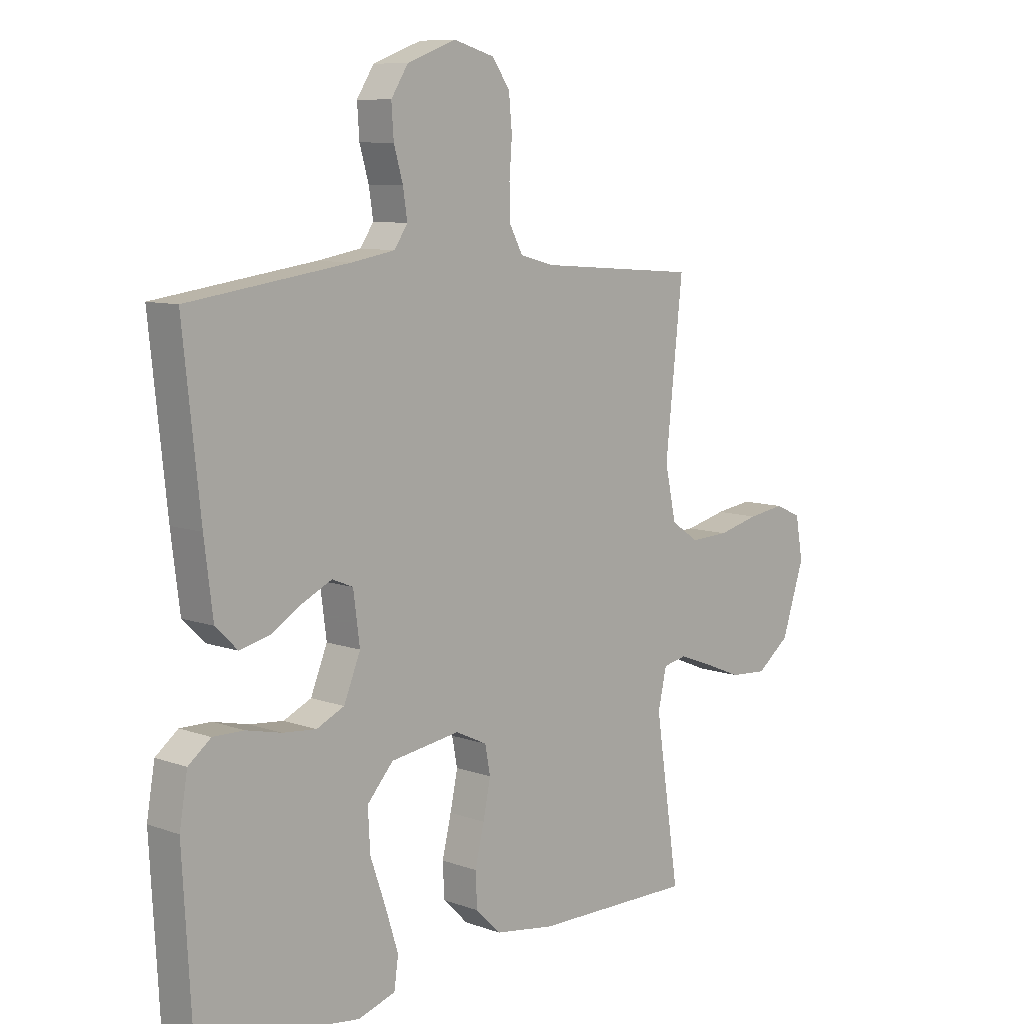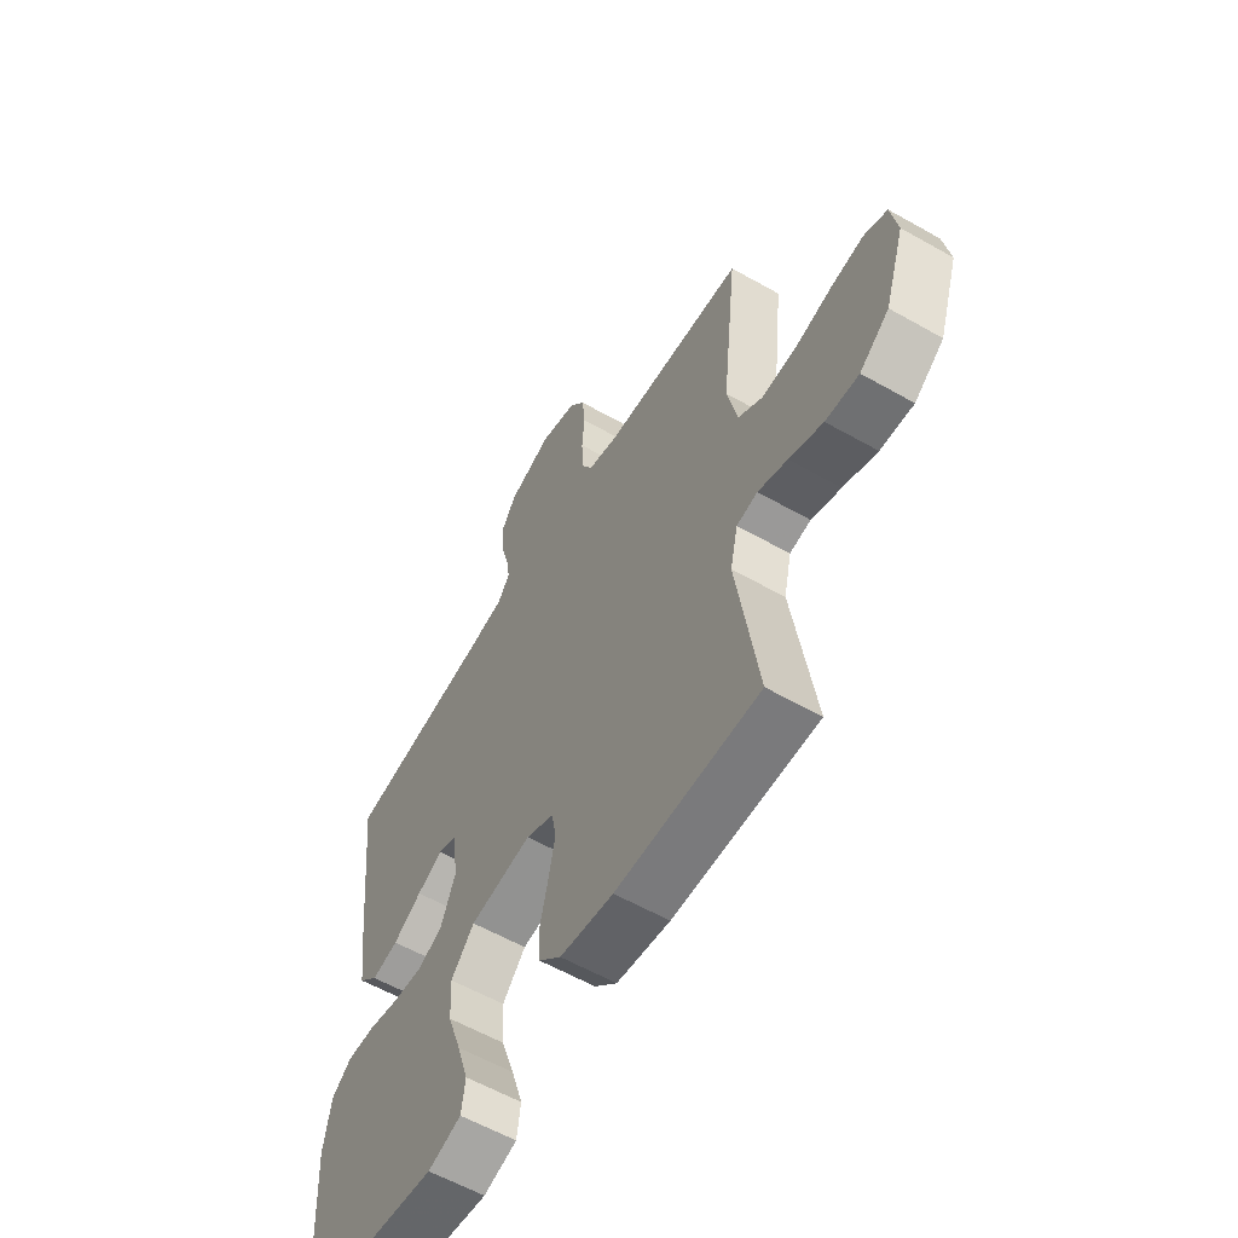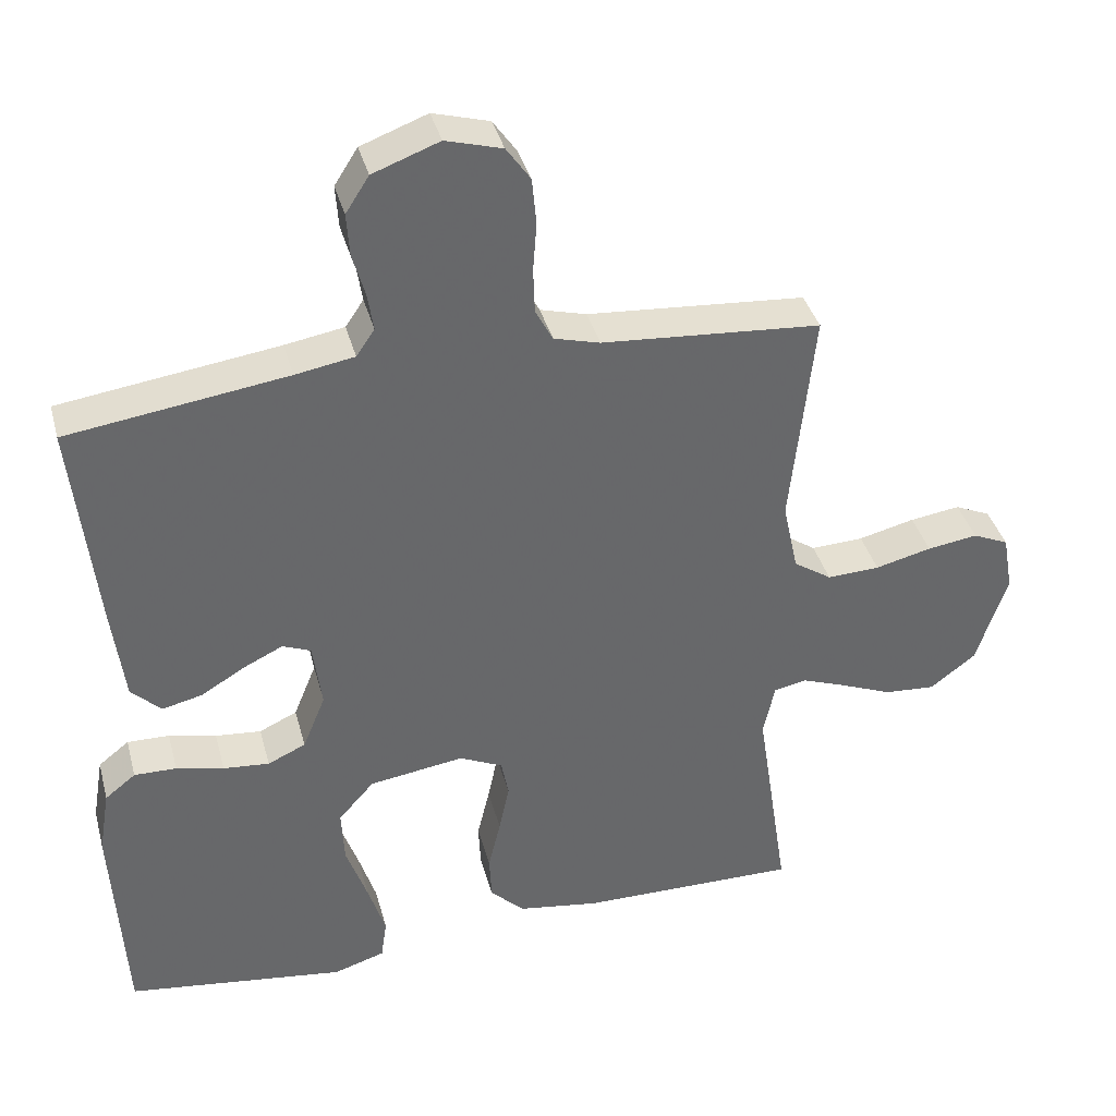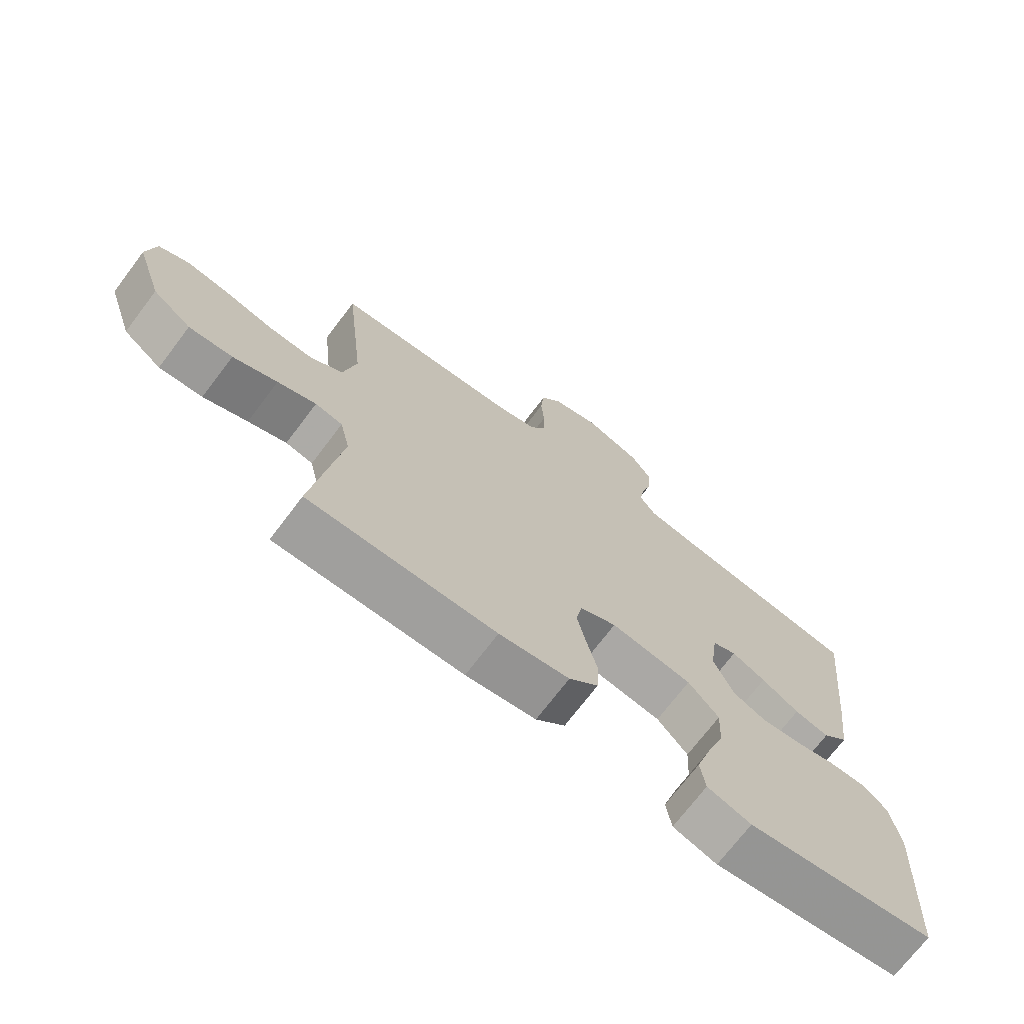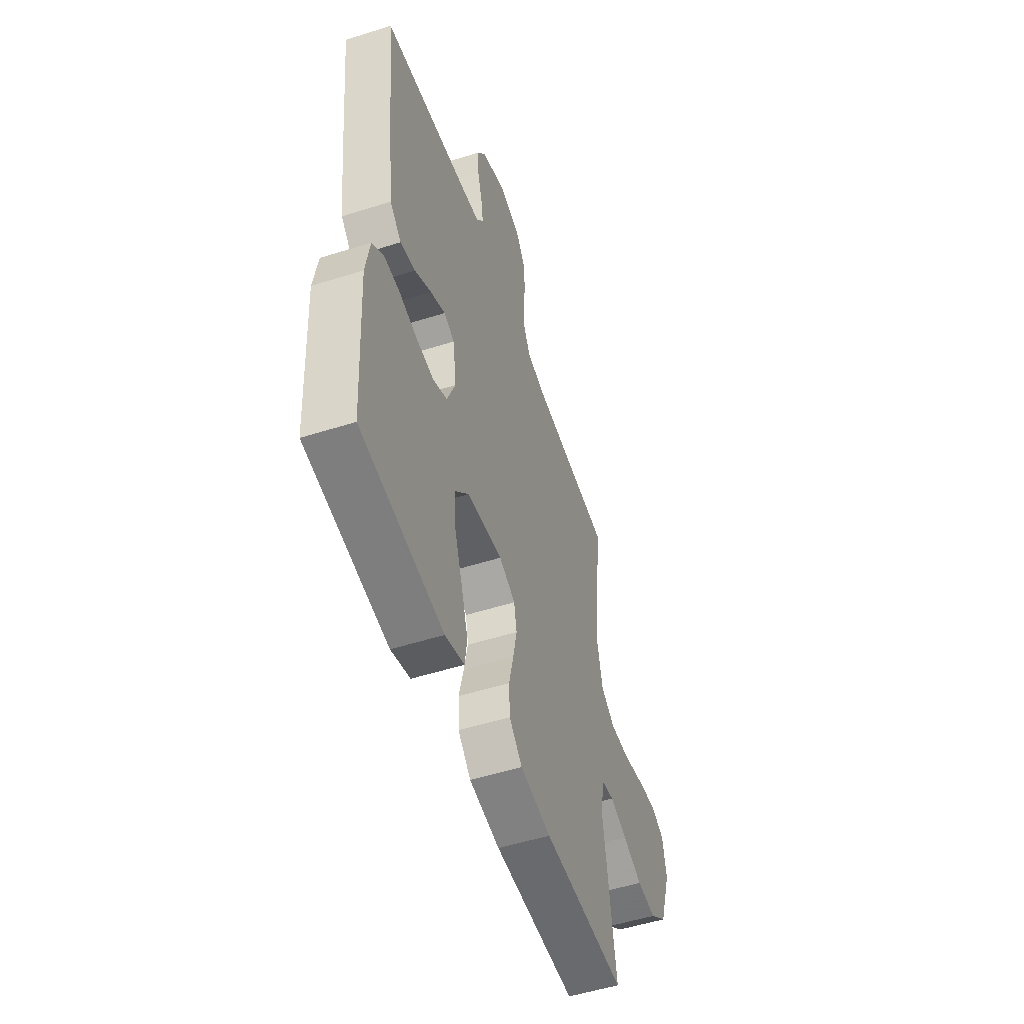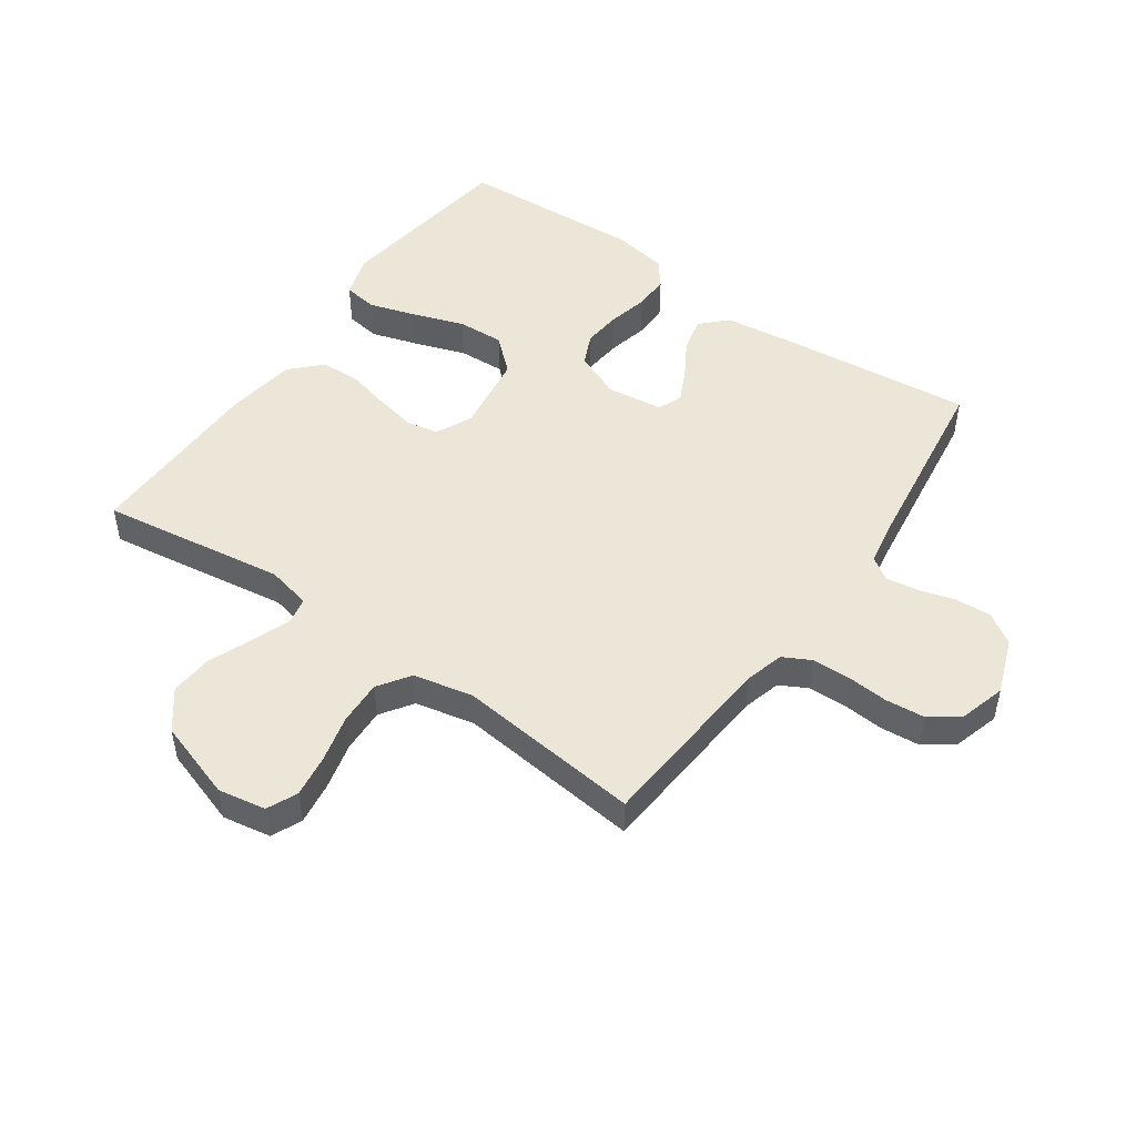
<metadata>
{"format":"obj","ext":"obj","renderer":"f3d","projection":"perspective","resolution":1024,"background":"white","views":[{"elev":8.8,"azim":134.0,"up":"+Z"},{"elev":-58.7,"azim":-120.4,"up":"+Z"},{"elev":38.1,"azim":165.3,"up":"+Z"},{"elev":-71.6,"azim":-37.1,"up":"+Z"},{"elev":-52.6,"azim":108.8,"up":"+Z"},{"elev":49.2,"azim":-54.8,"up":"+Y"}]}
</metadata>
<code>
v 0.5 0.07 0.5
v 0.468 0.07 0.2
v 0.452 0.07 0.072
v 0.411 0.07 0.032
v 0.356 0.07 0.045
v 0.296 0.07 0.081
v 0.242 0.07 0.107
v 0.203 0.07 0.091
v 0.191 0.07 0
v 0.222 0.07 -0.076
v 0.274 0.07 -0.1
v 0.337 0.07 -0.094
v 0.402 0.07 -0.079
v 0.46 0.07 -0.078
v 0.502 0.07 -0.111
v 0.517 0.07 -0.2
v 0.5 0.07 -0.5
v 0.2 0.07 -0.54
v 0.13 0.07 -0.518
v 0.122 0.07 -0.462
v 0.146 0.07 -0.386
v 0.175 0.07 -0.303
v 0.179 0.07 -0.227
v 0.13 0.07 -0.172
v 0 0.07 -0.153
v -0.059 0.07 -0.181
v -0.069 0.07 -0.233
v -0.055 0.07 -0.3
v -0.038 0.07 -0.371
v -0.041 0.07 -0.434
v -0.088 0.07 -0.48
v -0.2 0.07 -0.497
v -0.5 0.07 -0.5
v -0.455 0.07 -0.2
v -0.471 0.07 -0.128
v -0.515 0.07 -0.119
v -0.577 0.07 -0.142
v -0.648 0.07 -0.171
v -0.718 0.07 -0.176
v -0.78 0.07 -0.128
v -0.822 0.07 0
v -0.808 0.07 0.078
v -0.759 0.07 0.1
v -0.69 0.07 0.09
v -0.613 0.07 0.071
v -0.541 0.07 0.068
v -0.489 0.07 0.103
v -0.468 0.07 0.2
v -0.5 0.07 0.5
v -0.2 0.07 0.523
v -0.137 0.07 0.54
v -0.113 0.07 0.585
v -0.111 0.07 0.647
v -0.116 0.07 0.714
v -0.11 0.07 0.778
v -0.077 0.07 0.825
v 0 0.07 0.847
v 0.091 0.07 0.813
v 0.123 0.07 0.763
v 0.119 0.07 0.704
v 0.102 0.07 0.645
v 0.094 0.07 0.593
v 0.119 0.07 0.556
v 0.2 0.07 0.542
v 0.5 0 0.5
v 0.468 0 0.2
v 0.452 0 0.072
v 0.411 0 0.032
v 0.356 0 0.045
v 0.296 0 0.081
v 0.242 0 0.107
v 0.203 0 0.091
v 0.191 0 0
v 0.222 0 -0.076
v 0.274 0 -0.1
v 0.337 0 -0.094
v 0.402 0 -0.079
v 0.46 0 -0.078
v 0.502 0 -0.111
v 0.517 0 -0.2
v 0.5 0 -0.5
v 0.2 0 -0.54
v 0.13 0 -0.518
v 0.122 0 -0.462
v 0.146 0 -0.386
v 0.175 0 -0.303
v 0.179 0 -0.227
v 0.13 0 -0.172
v 0 0 -0.153
v -0.059 0 -0.181
v -0.069 0 -0.233
v -0.055 0 -0.3
v -0.038 0 -0.371
v -0.041 0 -0.434
v -0.088 0 -0.48
v -0.2 0 -0.497
v -0.5 0 -0.5
v -0.455 0 -0.2
v -0.471 0 -0.128
v -0.515 0 -0.119
v -0.577 0 -0.142
v -0.648 0 -0.171
v -0.718 0 -0.176
v -0.78 0 -0.128
v -0.822 0 0
v -0.808 0 0.078
v -0.759 0 0.1
v -0.69 0 0.09
v -0.613 0 0.071
v -0.541 0 0.068
v -0.489 0 0.103
v -0.468 0 0.2
v -0.5 0 0.5
v -0.2 0 0.523
v -0.137 0 0.54
v -0.113 0 0.585
v -0.111 0 0.647
v -0.116 0 0.714
v -0.11 0 0.778
v -0.077 0 0.825
v 0 0 0.847
v 0.091 0 0.813
v 0.123 0 0.763
v 0.119 0 0.704
v 0.102 0 0.645
v 0.094 0 0.593
v 0.119 0 0.556
v 0.2 0 0.542
f 58 59 60 61
f 58 61 62
f 57 58 62
f 56 57 62
f 53 54 55 56
f 52 53 56 62
f 51 52 62 63
f 48 49 50
f 47 48 50 51
f 42 43 44 45
f 42 45 46
f 41 42 46
f 40 41 46
f 37 38 39 40
f 36 37 40 46
f 35 36 46 47
f 31 32 33 34
f 28 29 30 31
f 27 28 31 34
f 26 27 34 35
f 19 20 21 22
f 17 18 19 22
f 17 22 23
f 16 17 23 24
f 12 13 14 15
f 11 12 15 16
f 3 4 5 6
f 3 6 7
f 64 1 2 3
f 64 3 7
f 63 64 7 8
f 51 63 8 9
f 47 51 9 10
f 25 26 35 47
f 25 47 10 11
f 11 16 24 25
f 125 124 123 122
f 126 125 122
f 126 122 121
f 126 121 120
f 120 119 118 117
f 126 120 117 116
f 127 126 116 115
f 114 113 112
f 115 114 112 111
f 109 108 107 106
f 110 109 106
f 110 106 105
f 110 105 104
f 104 103 102 101
f 110 104 101 100
f 111 110 100 99
f 98 97 96 95
f 95 94 93 92
f 98 95 92 91
f 99 98 91 90
f 86 85 84 83
f 86 83 82 81
f 87 86 81
f 88 87 81 80
f 79 78 77 76
f 80 79 76 75
f 70 69 68 67
f 71 70 67
f 67 66 65 128
f 71 67 128
f 72 71 128 127
f 73 72 127 115
f 74 73 115 111
f 111 99 90 89
f 75 74 111 89
f 89 88 80 75
f 1 65 66 2
f 2 66 67 3
f 3 67 68 4
f 4 68 69 5
f 5 69 70 6
f 6 70 71 7
f 7 71 72 8
f 8 72 73 9
f 9 73 74 10
f 10 74 75 11
f 11 75 76 12
f 12 76 77 13
f 13 77 78 14
f 14 78 79 15
f 15 79 80 16
f 16 80 81 17
f 17 81 82 18
f 18 82 83 19
f 19 83 84 20
f 20 84 85 21
f 21 85 86 22
f 22 86 87 23
f 23 87 88 24
f 24 88 89 25
f 25 89 90 26
f 26 90 91 27
f 27 91 92 28
f 28 92 93 29
f 29 93 94 30
f 30 94 95 31
f 31 95 96 32
f 32 96 97 33
f 33 97 98 34
f 34 98 99 35
f 35 99 100 36
f 36 100 101 37
f 37 101 102 38
f 38 102 103 39
f 39 103 104 40
f 40 104 105 41
f 41 105 106 42
f 42 106 107 43
f 43 107 108 44
f 44 108 109 45
f 45 109 110 46
f 46 110 111 47
f 47 111 112 48
f 48 112 113 49
f 49 113 114 50
f 50 114 115 51
f 51 115 116 52
f 52 116 117 53
f 53 117 118 54
f 54 118 119 55
f 55 119 120 56
f 56 120 121 57
f 57 121 122 58
f 58 122 123 59
f 59 123 124 60
f 60 124 125 61
f 61 125 126 62
f 62 126 127 63
f 63 127 128 64
f 64 128 65 1

</code>
